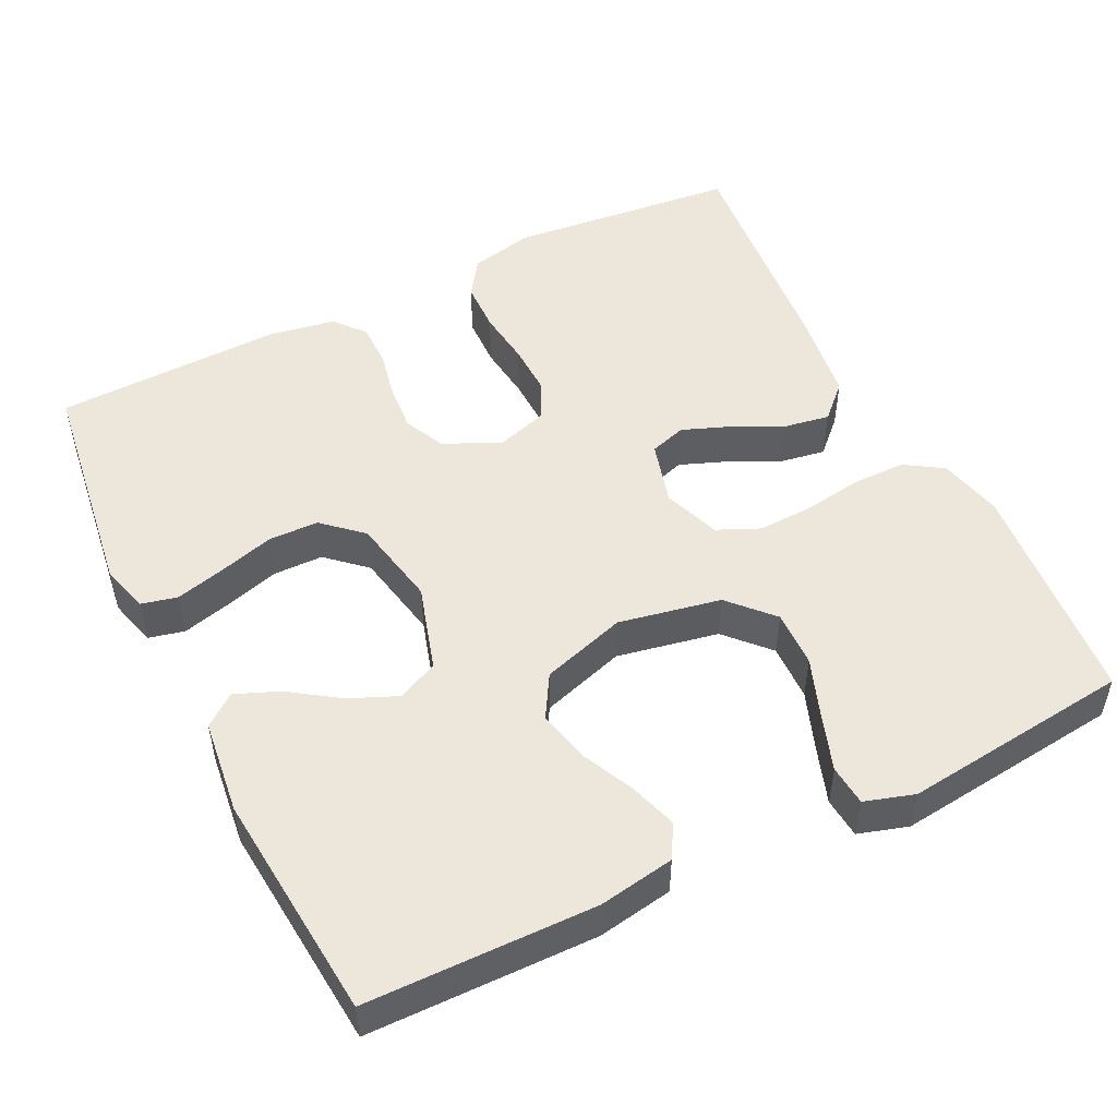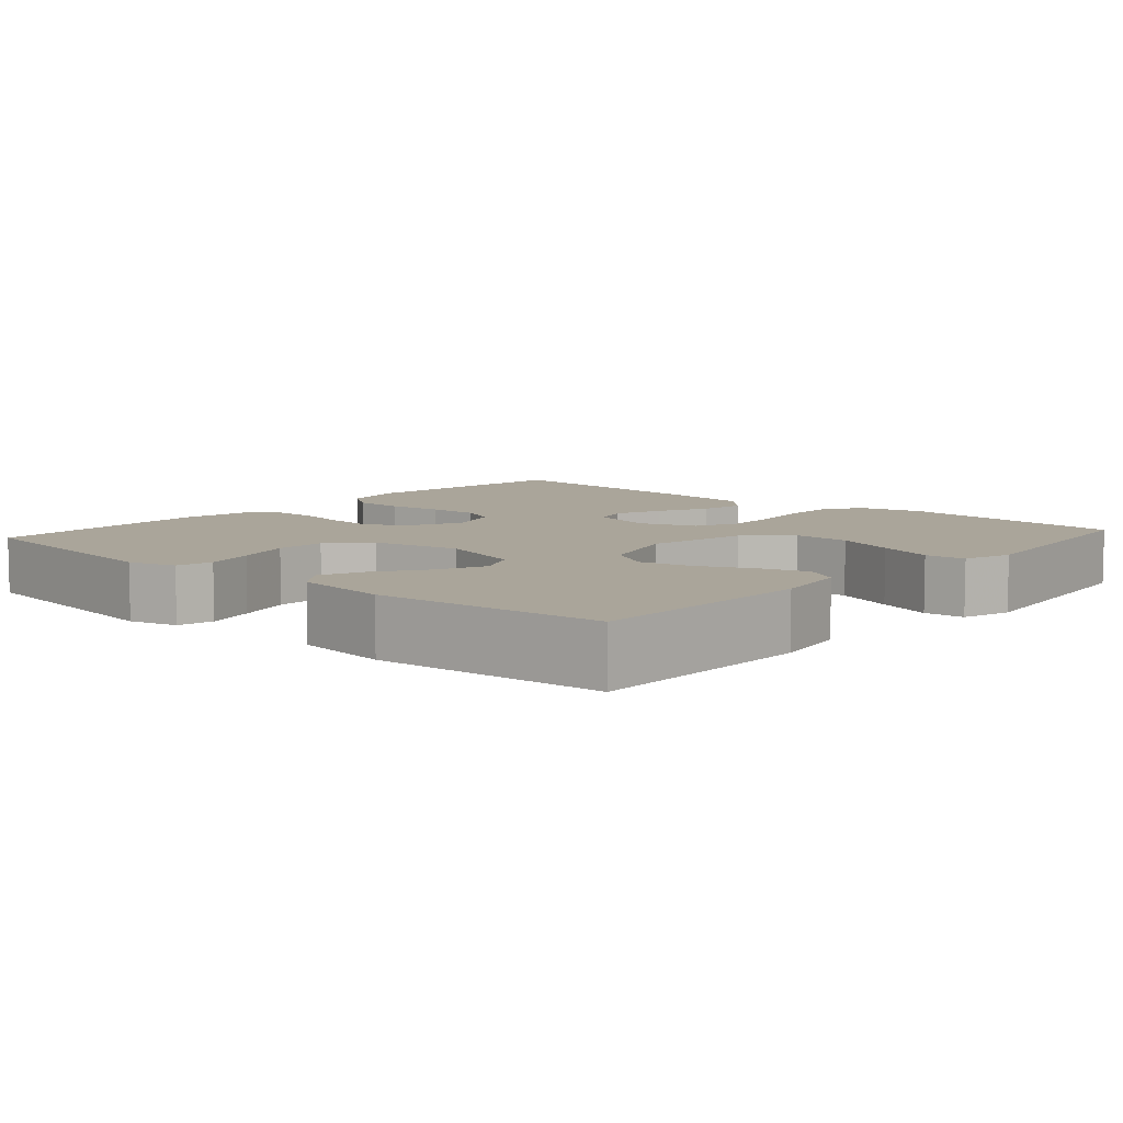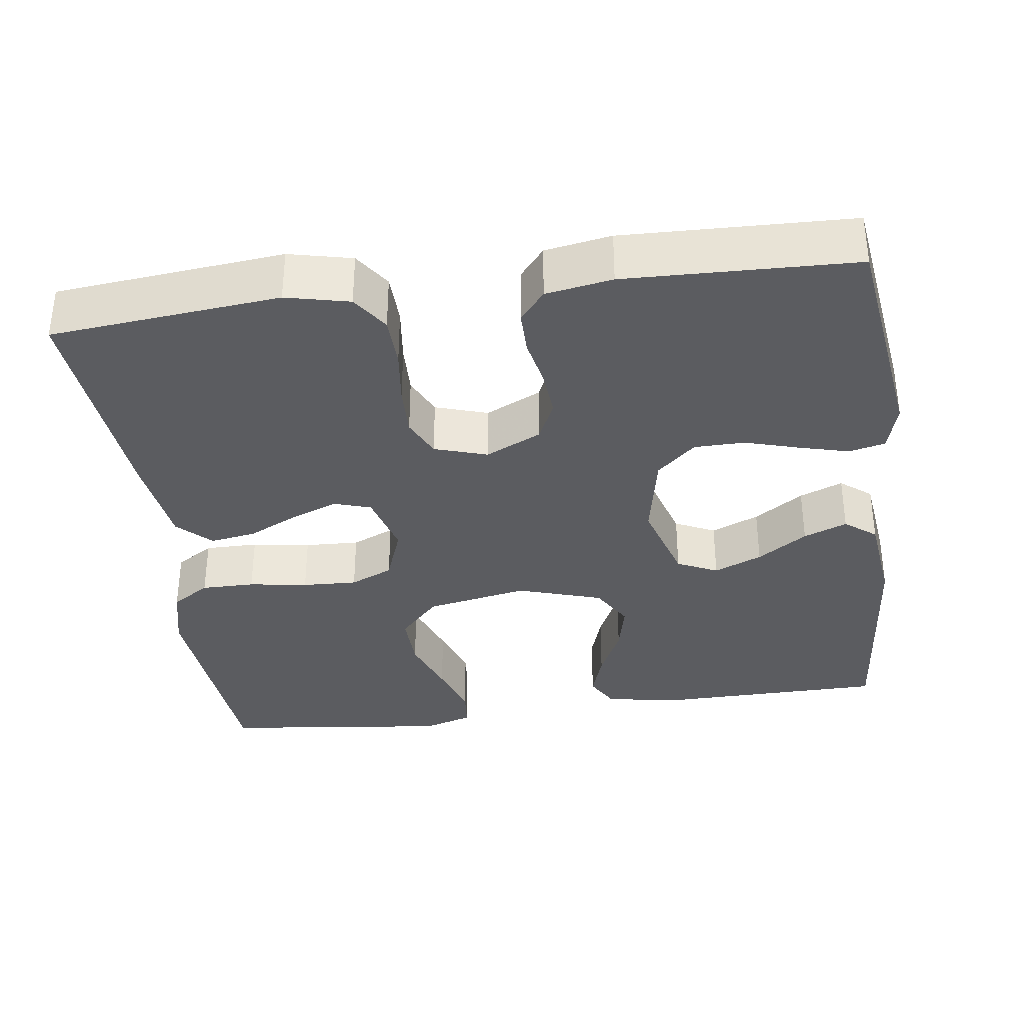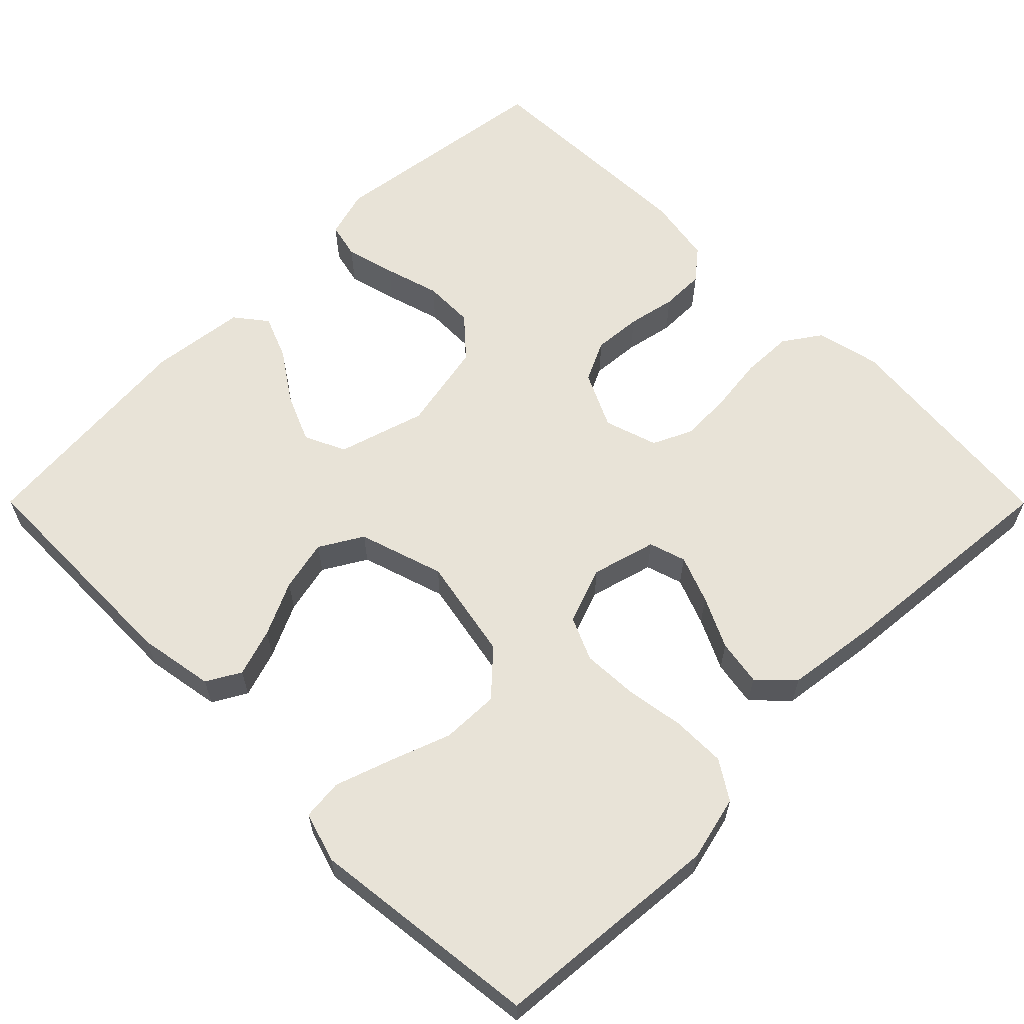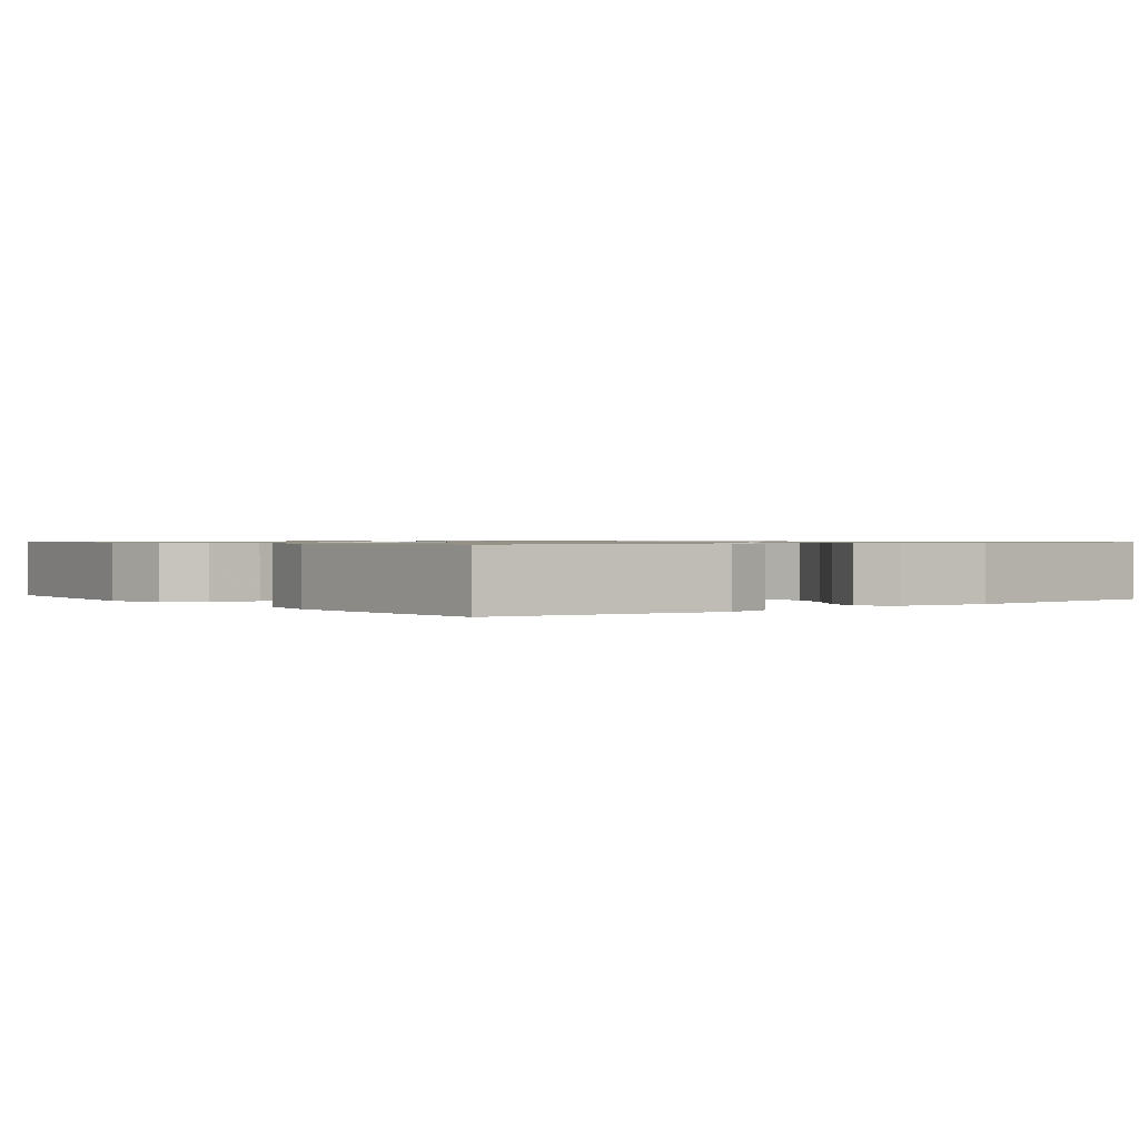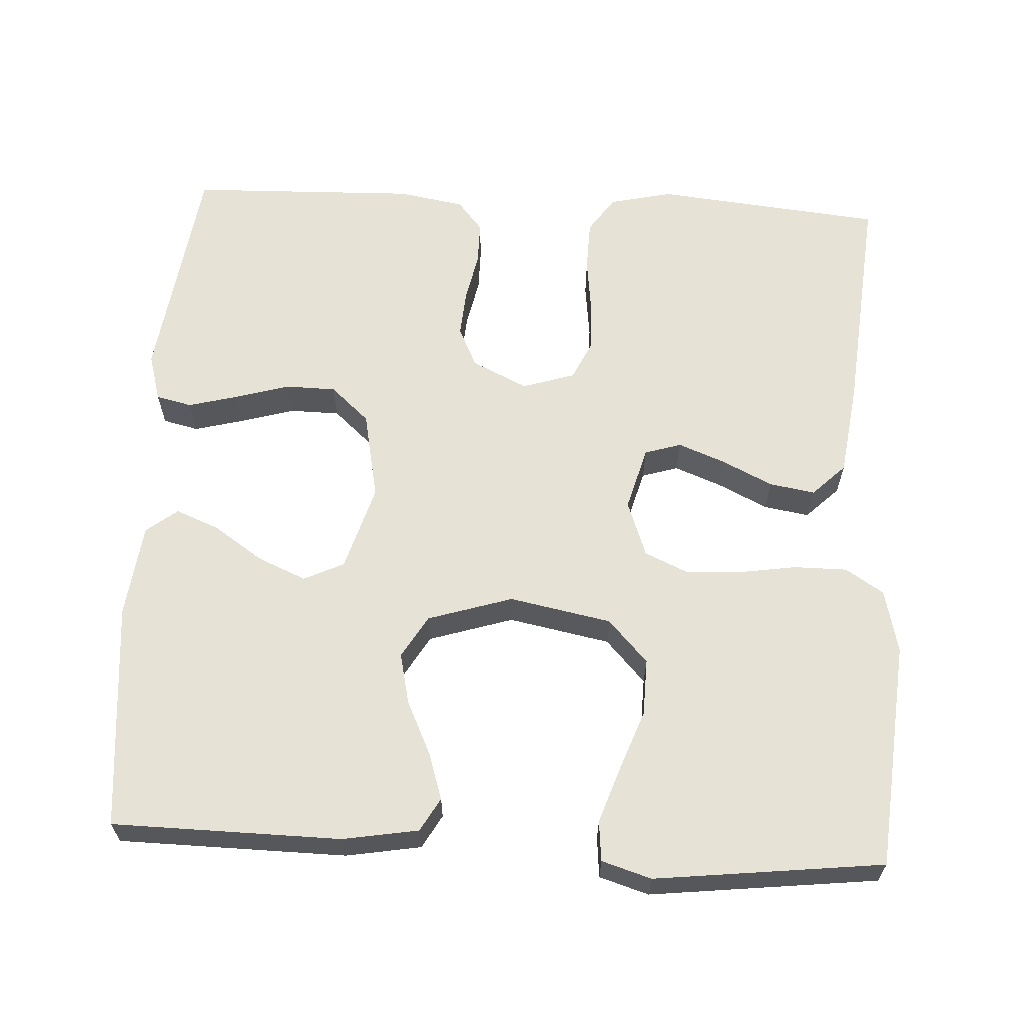
<metadata>
{"format":"obj","ext":"obj","renderer":"f3d","projection":"perspective","resolution":1024,"background":"white","views":[{"elev":50.6,"azim":153.8,"up":"+Y"},{"elev":7.7,"azim":131.6,"up":"+Y"},{"elev":-35.0,"azim":7.7,"up":"+Y"},{"elev":61.6,"azim":-134.9,"up":"+Y"},{"elev":0.9,"azim":52.1,"up":"+Y"},{"elev":63.1,"azim":-176.9,"up":"+Y"}]}
</metadata>
<code>
v -0.5 0.07 -0.5
v -0.526 0.07 -0.2
v -0.506 0.07 -0.116
v -0.456 0.07 -0.084
v -0.386 0.07 -0.084
v -0.309 0.07 -0.096
v -0.237 0.07 -0.099
v -0.181 0.07 -0.074
v -0.154 0.07 0
v -0.177 0.07 0.084
v -0.225 0.07 0.099
v -0.287 0.07 0.075
v -0.353 0.07 0.043
v -0.413 0.07 0.033
v -0.456 0.07 0.075
v -0.473 0.07 0.2
v -0.5 0.07 0.5
v -0.2 0.07 0.53
v -0.117 0.07 0.511
v -0.084 0.07 0.463
v -0.082 0.07 0.396
v -0.091 0.07 0.323
v -0.093 0.07 0.256
v -0.069 0.07 0.205
v 0 0.07 0.183
v 0.073 0.07 0.218
v 0.098 0.07 0.271
v 0.093 0.07 0.334
v 0.08 0.07 0.397
v 0.08 0.07 0.454
v 0.113 0.07 0.494
v 0.2 0.07 0.509
v 0.5 0.07 0.5
v 0.541 0.07 0.2
v 0.523 0.07 0.137
v 0.476 0.07 0.126
v 0.411 0.07 0.143
v 0.339 0.07 0.164
v 0.273 0.07 0.163
v 0.222 0.07 0.117
v 0.199 0.07 0
v 0.233 0.07 -0.113
v 0.286 0.07 -0.138
v 0.349 0.07 -0.111
v 0.414 0.07 -0.067
v 0.471 0.07 -0.044
v 0.512 0.07 -0.076
v 0.527 0.07 -0.2
v 0.5 0.07 -0.5
v 0.2 0.07 -0.504
v 0.101 0.07 -0.487
v 0.076 0.07 -0.443
v 0.096 0.07 -0.381
v 0.129 0.07 -0.311
v 0.144 0.07 -0.244
v 0.111 0.07 -0.188
v 0 0.07 -0.153
v -0.134 0.07 -0.179
v -0.186 0.07 -0.235
v -0.184 0.07 -0.31
v -0.155 0.07 -0.389
v -0.13 0.07 -0.462
v -0.135 0.07 -0.515
v -0.2 0.07 -0.535
v -0.5 0 -0.5
v -0.526 0 -0.2
v -0.506 0 -0.116
v -0.456 0 -0.084
v -0.386 0 -0.084
v -0.309 0 -0.096
v -0.237 0 -0.099
v -0.181 0 -0.074
v -0.154 0 0
v -0.177 0 0.084
v -0.225 0 0.099
v -0.287 0 0.075
v -0.353 0 0.043
v -0.413 0 0.033
v -0.456 0 0.075
v -0.473 0 0.2
v -0.5 0 0.5
v -0.2 0 0.53
v -0.117 0 0.511
v -0.084 0 0.463
v -0.082 0 0.396
v -0.091 0 0.323
v -0.093 0 0.256
v -0.069 0 0.205
v 0 0 0.183
v 0.073 0 0.218
v 0.098 0 0.271
v 0.093 0 0.334
v 0.08 0 0.397
v 0.08 0 0.454
v 0.113 0 0.494
v 0.2 0 0.509
v 0.5 0 0.5
v 0.541 0 0.2
v 0.523 0 0.137
v 0.476 0 0.126
v 0.411 0 0.143
v 0.339 0 0.164
v 0.273 0 0.163
v 0.222 0 0.117
v 0.199 0 0
v 0.233 0 -0.113
v 0.286 0 -0.138
v 0.349 0 -0.111
v 0.414 0 -0.067
v 0.471 0 -0.044
v 0.512 0 -0.076
v 0.527 0 -0.2
v 0.5 0 -0.5
v 0.2 0 -0.504
v 0.101 0 -0.487
v 0.076 0 -0.443
v 0.096 0 -0.381
v 0.129 0 -0.311
v 0.144 0 -0.244
v 0.111 0 -0.188
v 0 0 -0.153
v -0.134 0 -0.179
v -0.186 0 -0.235
v -0.184 0 -0.31
v -0.155 0 -0.389
v -0.13 0 -0.462
v -0.135 0 -0.515
v -0.2 0 -0.535
f 60 61 62 63
f 60 63 64 1
f 51 52 53 54
f 51 54 55
f 50 51 55
f 49 50 55
f 48 49 55 56
f 44 45 46 47
f 43 44 47 48
f 35 36 37 38
f 33 34 35 38
f 33 38 39
f 32 33 39 40
f 28 29 30 31
f 27 28 31 32
f 19 20 21 22
f 19 22 23
f 18 19 23
f 17 18 23
f 16 17 23 24
f 12 13 14 15
f 11 12 15 16
f 10 11 16 24
f 3 4 5 6
f 3 6 7
f 2 3 7
f 59 60 1 2
f 58 59 2 7
f 57 58 7 8
f 43 48 56 57
f 42 43 57 8
f 41 42 8 9
f 27 32 40 41
f 26 27 41
f 25 26 41 9
f 9 10 24 25
f 127 126 125 124
f 65 128 127 124
f 118 117 116 115
f 119 118 115
f 119 115 114
f 119 114 113
f 120 119 113 112
f 111 110 109 108
f 112 111 108 107
f 102 101 100 99
f 102 99 98 97
f 103 102 97
f 104 103 97 96
f 95 94 93 92
f 96 95 92 91
f 86 85 84 83
f 87 86 83
f 87 83 82
f 87 82 81
f 88 87 81 80
f 79 78 77 76
f 80 79 76 75
f 88 80 75 74
f 70 69 68 67
f 71 70 67
f 71 67 66
f 66 65 124 123
f 71 66 123 122
f 72 71 122 121
f 121 120 112 107
f 72 121 107 106
f 73 72 106 105
f 105 104 96 91
f 105 91 90
f 73 105 90 89
f 89 88 74 73
f 1 65 66 2
f 2 66 67 3
f 3 67 68 4
f 4 68 69 5
f 5 69 70 6
f 6 70 71 7
f 7 71 72 8
f 8 72 73 9
f 9 73 74 10
f 10 74 75 11
f 11 75 76 12
f 12 76 77 13
f 13 77 78 14
f 14 78 79 15
f 15 79 80 16
f 16 80 81 17
f 17 81 82 18
f 18 82 83 19
f 19 83 84 20
f 20 84 85 21
f 21 85 86 22
f 22 86 87 23
f 23 87 88 24
f 24 88 89 25
f 25 89 90 26
f 26 90 91 27
f 27 91 92 28
f 28 92 93 29
f 29 93 94 30
f 30 94 95 31
f 31 95 96 32
f 32 96 97 33
f 33 97 98 34
f 34 98 99 35
f 35 99 100 36
f 36 100 101 37
f 37 101 102 38
f 38 102 103 39
f 39 103 104 40
f 40 104 105 41
f 41 105 106 42
f 42 106 107 43
f 43 107 108 44
f 44 108 109 45
f 45 109 110 46
f 46 110 111 47
f 47 111 112 48
f 48 112 113 49
f 49 113 114 50
f 50 114 115 51
f 51 115 116 52
f 52 116 117 53
f 53 117 118 54
f 54 118 119 55
f 55 119 120 56
f 56 120 121 57
f 57 121 122 58
f 58 122 123 59
f 59 123 124 60
f 60 124 125 61
f 61 125 126 62
f 62 126 127 63
f 63 127 128 64
f 64 128 65 1

</code>
